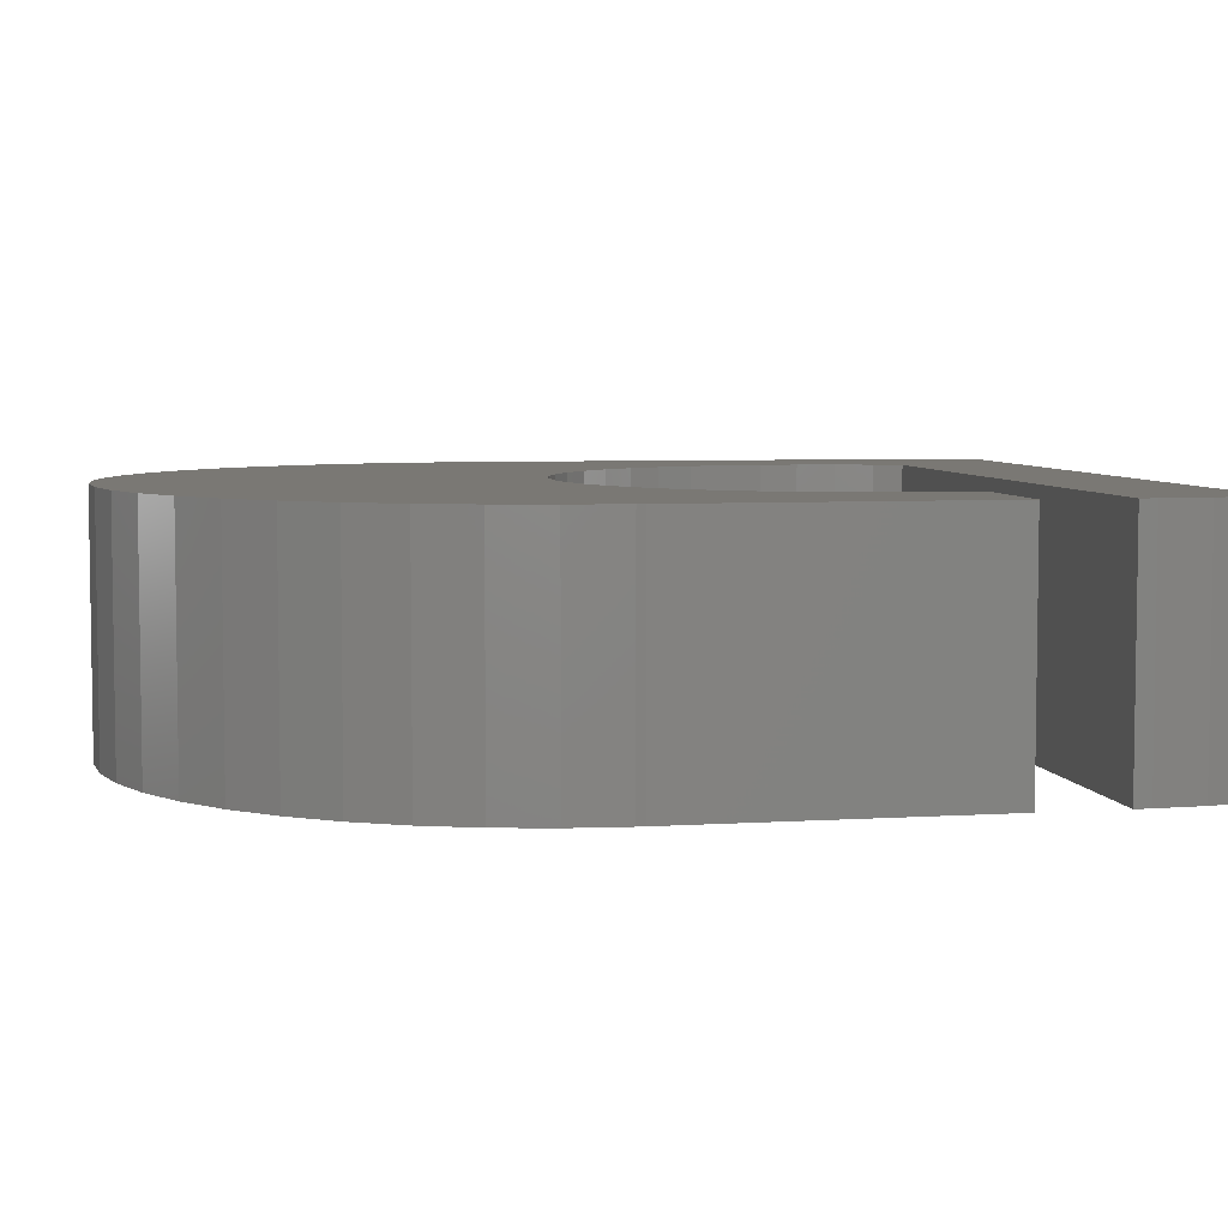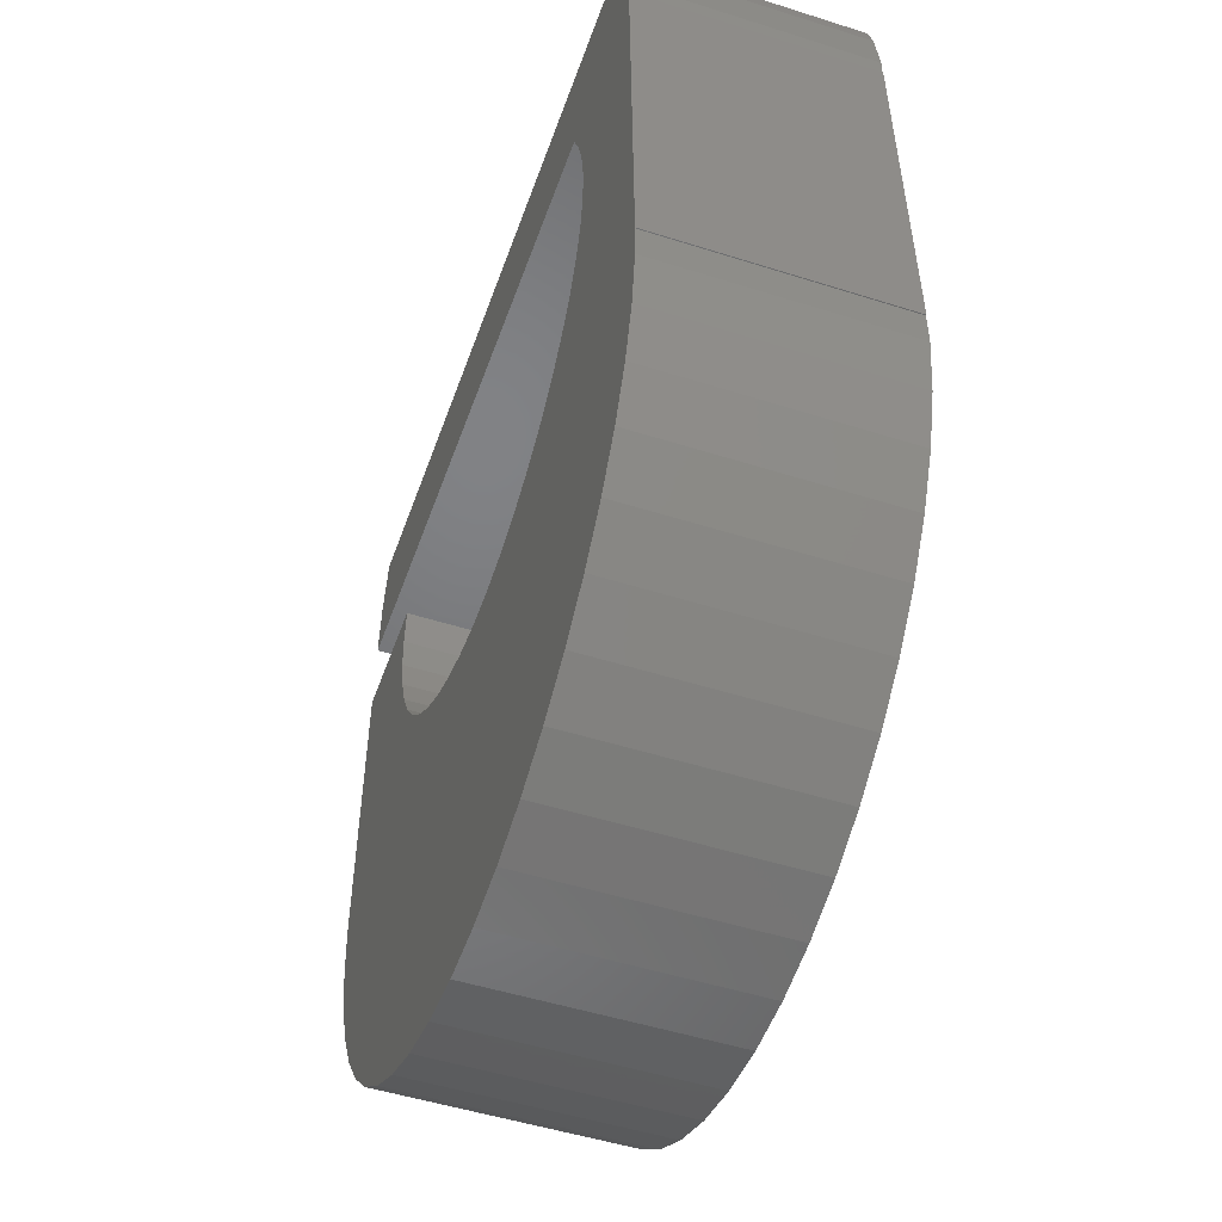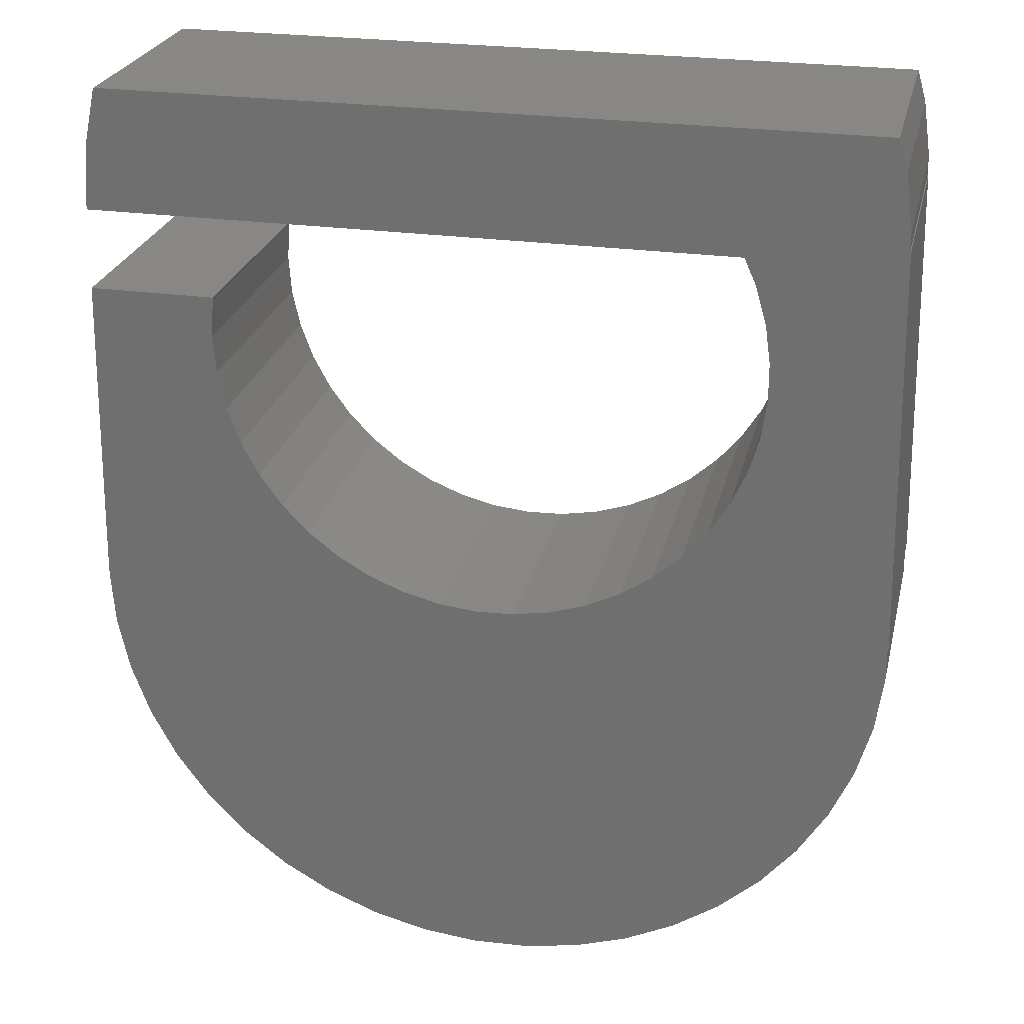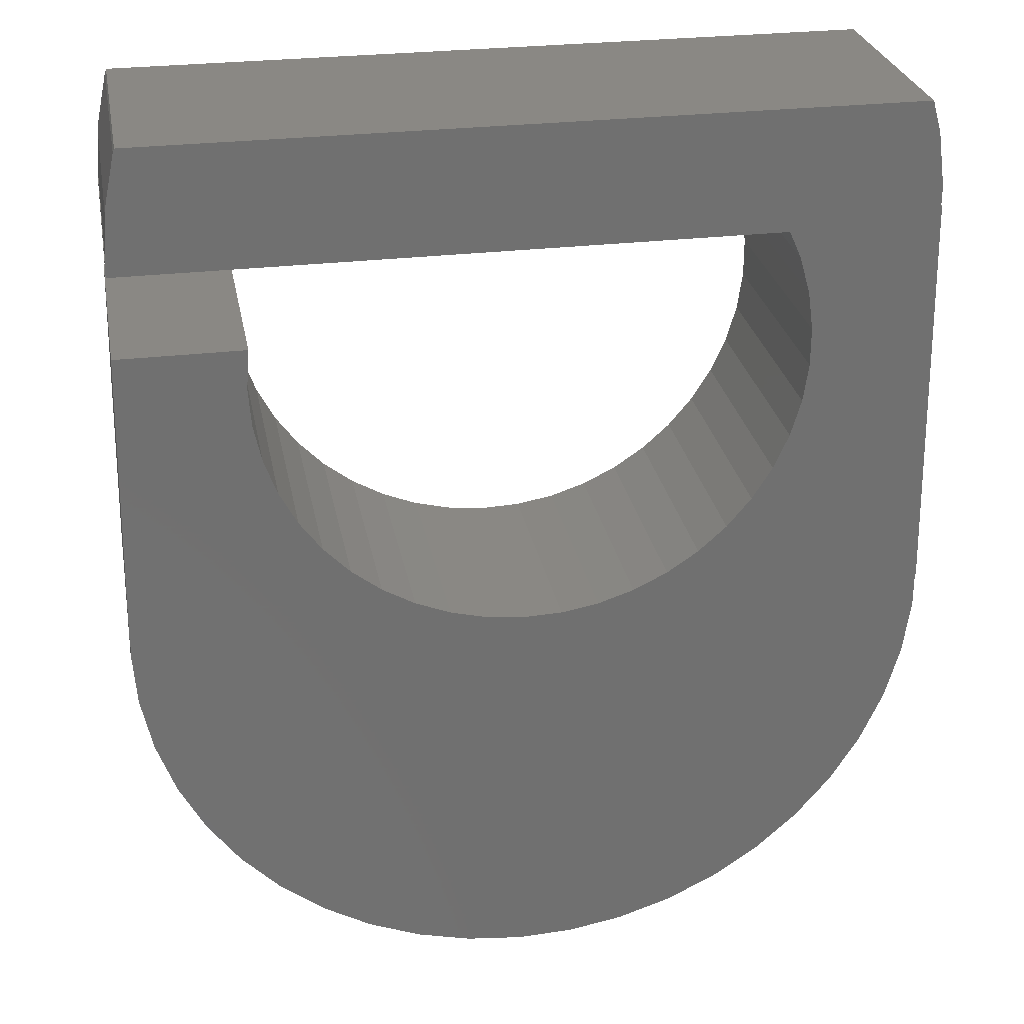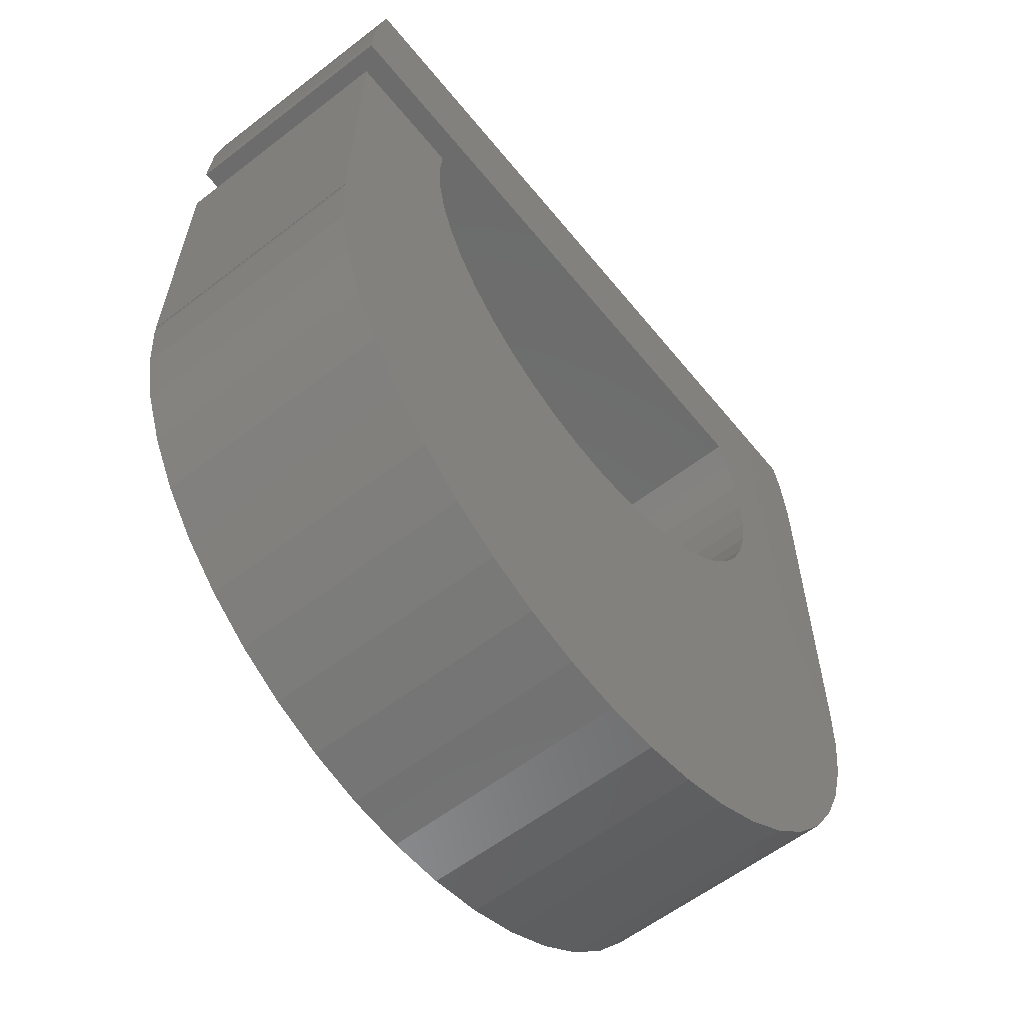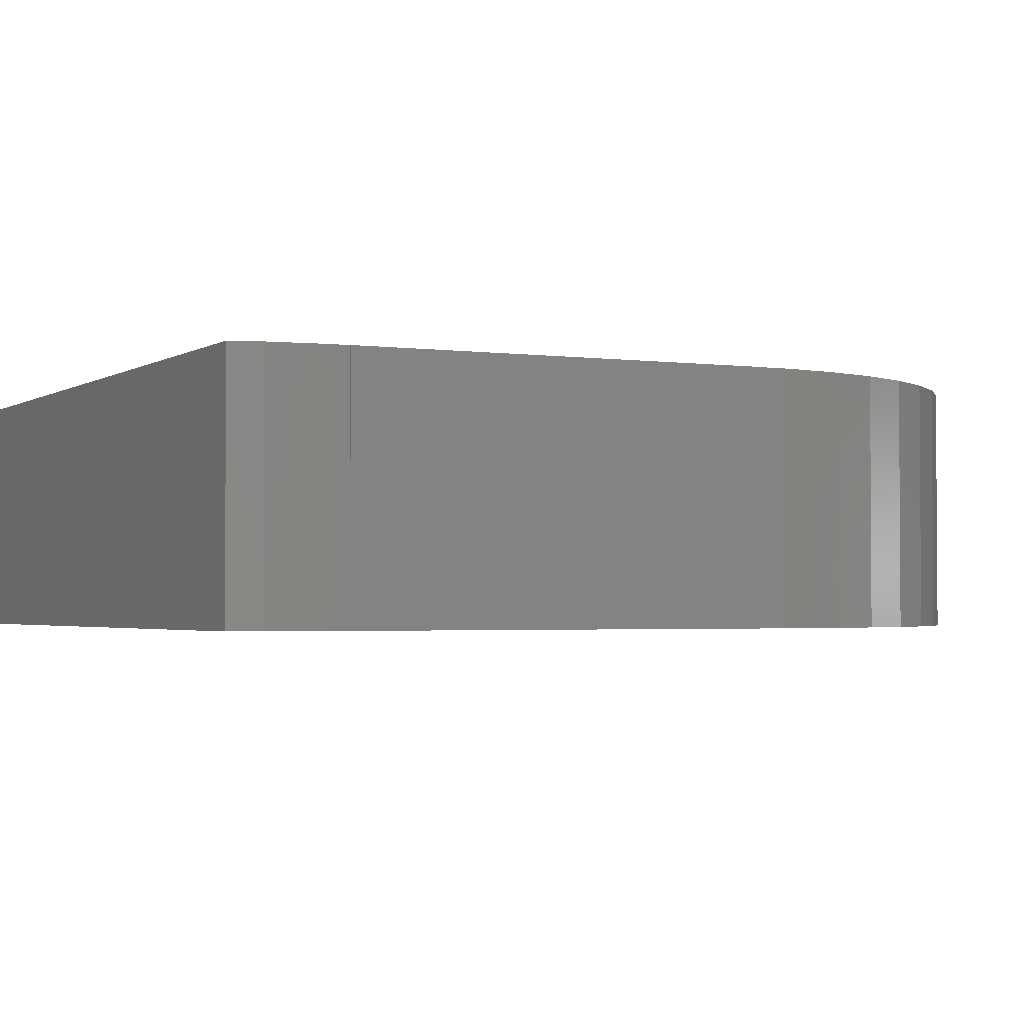
<metadata>
{"format":"stl","ext":"stl","renderer":"f3d","projection":"perspective","resolution":1024,"background":"white","views":[{"elev":5.5,"azim":79.7,"up":"+Z"},{"elev":-50.4,"azim":-109.2,"up":"+Y"},{"elev":25.3,"azim":-167.1,"up":"+Y"},{"elev":27.7,"azim":169.5,"up":"+Y"},{"elev":-58.4,"azim":128.6,"up":"+Y"},{"elev":-2.3,"azim":-117.0,"up":"+Z"}]}
</metadata>
<code>
# stl→obj: 138 verts, 272 faces
v -4.999 -3.3 0
v -4.899 1.698 0
v -4.988 -3.3 0
v -4.888 1.698 0
v -4.888 1.942 0
v -4.793 2.619 0
v -4.684 3 0
v 0 1.5 0
v 4.692 3 0
v -3.045 1.5 0
v -3.326 0.7069 0
v -3.195 1.163 0
v -3.002 -1.596 0
v -3.195 -1.163 0
v -3.392 0.2372 0
v -3.392 -0.2372 0
v -3.326 -0.7069 0
v -2.446 -2.362 0
v -2.751 -1.998 0
v 4.923 0.5 0
v 3.367 0.4732 0
v 3.361 0.5 0
v -2.093 -2.679 0
v 4.71 2.951 0
v 2.883 -1.802 0
v 3.106 -1.383 0
v -1.7 -2.944 0
v 3.268 -0.9372 0
v -1.274 -3.152 0
v 3.367 -0.4732 0
v -0.8225 -3.299 0
v 3.4 0 0
v -0.3554 -3.381 0
v 0.1187 -3.398 0
v 1.051 -3.234 0
v 4.999 -3.3 0
v 0.5904 -3.348 0
v 1.49 -3.056 0
v 1.901 -2.819 0
v 2.275 -2.527 0
v 5 -3.4 0
v 4.993 -3.3 0
v 2.605 -2.185 0
v 4.951 -4.096 0
v 4.852 2.282 0
v 4.893 1.698 0
v 4.899 1.698 0
v 4.903 1.5 0
v 4.806 -4.778 0
v 4.568 -5.434 0
v 4.24 -6.05 0
v 3.83 -6.614 0
v 3.346 -7.116 0
v 2.796 -7.545 0
v 2.192 -7.894 0
v 1.545 -8.155 0
v 0.8682 -8.324 0
v 0.1745 -8.397 0
v -0.5226 -8.373 0
v -1.21 -8.251 0
v -1.873 -8.036 0
v -2.5 -7.73 0
v -3.078 -7.34 0
v -3.597 -6.873 0
v -4.045 -6.339 0
v -4.415 -5.747 0
v -4.698 -5.11 0
v -4.891 -4.44 0
v -4.988 -3.749 0
v -4.899 1.698 3
v -4.999 -3.3 3
v -4.988 -3.3 3
v -4.988 -3.749 3
v -4.891 -4.44 3
v -4.698 -5.11 3
v -4.415 -5.747 3
v -4.045 -6.339 3
v -3.597 -6.873 3
v -3.078 -7.34 3
v -2.5 -7.73 3
v -1.873 -8.036 3
v -1.21 -8.251 3
v -0.5226 -8.373 3
v 0.1745 -8.397 3
v 0.8682 -8.324 3
v 1.545 -8.155 3
v 2.192 -7.894 3
v 2.796 -7.545 3
v 3.346 -7.116 3
v 3.83 -6.614 3
v 4.24 -6.05 3
v 4.568 -5.434 3
v 4.806 -4.778 3
v 4.951 -4.096 3
v 5 -3.4 3
v 4.993 -3.3 3
v 4.999 -3.3 3
v 4.923 0.5 3
v 3.361 0.5 3
v 3.367 0.4732 3
v 3.4 0 3
v 3.367 -0.4732 3
v 3.268 -0.9372 3
v 3.106 -1.383 3
v 2.883 -1.802 3
v 2.605 -2.185 3
v 2.275 -2.527 3
v 1.901 -2.819 3
v 1.49 -3.056 3
v 1.051 -3.234 3
v 0.5904 -3.348 3
v 0.1187 -3.398 3
v -0.3554 -3.381 3
v -0.8225 -3.299 3
v -1.274 -3.152 3
v -1.7 -2.944 3
v -2.093 -2.679 3
v -2.446 -2.362 3
v -2.751 -1.998 3
v -3.002 -1.596 3
v -3.195 -1.163 3
v -3.326 -0.7069 3
v -3.392 -0.2372 3
v -3.392 0.2372 3
v -3.326 0.7069 3
v -3.195 1.163 3
v -3.045 1.5 3
v 0 1.5 3
v 4.903 1.5 3
v 4.899 1.698 3
v 4.893 1.698 3
v 4.852 2.282 3
v 4.71 2.951 3
v 4.692 3 3
v -4.684 3 3
v -4.793 2.619 3
v -4.888 1.942 3
v -4.888 1.698 3
f 1 2 3
f 3 2 4
f 4 5 6
f 4 6 3
f 3 6 7
f 8 7 9
f 10 7 8
f 11 3 12
f 12 7 10
f 3 7 12
f 13 3 14
f 3 11 15
f 3 15 16
f 3 16 17
f 3 17 14
f 18 3 19
f 20 21 22
f 3 18 23
f 8 9 24
f 20 25 26
f 23 27 3
f 20 26 28
f 27 29 3
f 20 28 30
f 29 31 3
f 20 30 32
f 31 33 3
f 33 34 3
f 35 36 37
f 38 36 35
f 39 36 38
f 40 36 39
f 20 32 21
f 41 34 42
f 25 20 43
f 43 20 36
f 43 36 40
f 37 36 42
f 37 42 34
f 34 41 44
f 34 44 3
f 8 24 45
f 8 45 46
f 8 46 47
f 8 47 48
f 19 3 13
f 3 44 49
f 3 49 50
f 3 50 51
f 3 51 52
f 3 52 53
f 3 53 54
f 3 54 55
f 3 55 56
f 3 56 57
f 3 57 58
f 3 58 59
f 3 59 60
f 3 60 61
f 3 61 62
f 3 62 63
f 3 63 64
f 3 64 65
f 3 65 66
f 3 66 67
f 3 67 68
f 3 68 69
f 70 2 71
f 71 2 1
f 3 72 71
f 1 3 71
f 69 73 3
f 3 73 72
f 69 68 73
f 73 68 74
f 68 67 74
f 74 67 75
f 67 66 75
f 75 66 76
f 66 65 76
f 76 65 77
f 65 64 77
f 77 64 78
f 78 64 63
f 79 78 63
f 79 63 62
f 80 79 62
f 80 62 61
f 81 80 61
f 81 61 60
f 82 81 60
f 82 60 59
f 83 82 59
f 83 59 58
f 84 83 58
f 84 58 57
f 85 84 57
f 85 57 56
f 86 85 56
f 86 56 55
f 87 86 55
f 87 55 54
f 88 87 54
f 88 54 53
f 89 88 53
f 89 53 52
f 90 89 52
f 90 52 51
f 91 90 51
f 91 51 50
f 92 91 50
f 92 50 49
f 93 92 49
f 93 49 44
f 94 93 44
f 94 44 41
f 95 94 41
f 41 42 96
f 95 41 96
f 96 42 36
f 97 96 36
f 36 20 98
f 97 36 98
f 98 20 99
f 99 20 22
f 100 99 21
f 21 99 22
f 101 100 32
f 32 100 21
f 101 32 102
f 102 32 30
f 102 30 103
f 103 30 28
f 103 28 104
f 104 28 26
f 104 26 105
f 105 26 25
f 105 25 106
f 106 25 43
f 106 43 107
f 107 43 40
f 107 40 108
f 108 40 39
f 108 39 109
f 109 39 38
f 109 38 110
f 110 38 35
f 110 35 111
f 111 35 37
f 111 37 112
f 112 37 34
f 112 34 113
f 113 34 33
f 113 33 114
f 114 33 31
f 114 31 115
f 115 31 29
f 115 29 116
f 116 29 27
f 116 27 117
f 117 27 23
f 117 23 118
f 118 23 18
f 119 118 18
f 19 119 18
f 120 119 19
f 13 120 19
f 121 120 13
f 14 121 13
f 122 121 14
f 17 122 14
f 123 122 17
f 16 123 17
f 15 124 123
f 16 15 123
f 11 125 124
f 15 11 124
f 12 126 125
f 11 12 125
f 10 127 126
f 12 10 126
f 127 10 8
f 128 127 8
f 128 8 48
f 129 128 48
f 48 47 130
f 129 48 130
f 46 131 47
f 47 131 130
f 46 45 132
f 131 46 132
f 45 24 133
f 132 45 133
f 24 9 134
f 133 24 134
f 134 9 135
f 135 9 7
f 6 136 7
f 7 136 135
f 5 137 6
f 6 137 136
f 4 138 5
f 5 138 137
f 138 4 70
f 70 4 2
f 111 112 90
f 70 71 72
f 73 70 72
f 73 74 70
f 74 75 70
f 75 76 70
f 76 77 70
f 77 78 70
f 78 79 70
f 79 80 70
f 80 81 70
f 81 82 70
f 82 83 70
f 83 84 70
f 84 85 70
f 112 113 89
f 106 107 94
f 127 128 70
f 137 135 136
f 137 134 135
f 97 98 99
f 137 133 134
f 97 99 100
f 137 132 133
f 97 100 101
f 137 138 132
f 97 101 102
f 97 102 103
f 97 103 104
f 123 124 70
f 97 104 105
f 108 109 93
f 94 95 106
f 126 127 70
f 93 94 107
f 109 110 92
f 93 107 108
f 110 111 91
f 92 93 109
f 91 92 110
f 116 117 86
f 90 91 111
f 113 114 88
f 89 90 112
f 115 116 87
f 88 89 113
f 87 88 114
f 87 114 115
f 86 87 116
f 85 86 117
f 122 123 70
f 85 117 118
f 85 118 119
f 85 120 70
f 85 119 120
f 120 121 70
f 121 122 70
f 128 129 70
f 129 131 138
f 129 130 131
f 129 138 70
f 131 132 138
f 105 96 97
f 105 95 96
f 105 106 95
f 124 125 70
f 125 126 70

</code>
